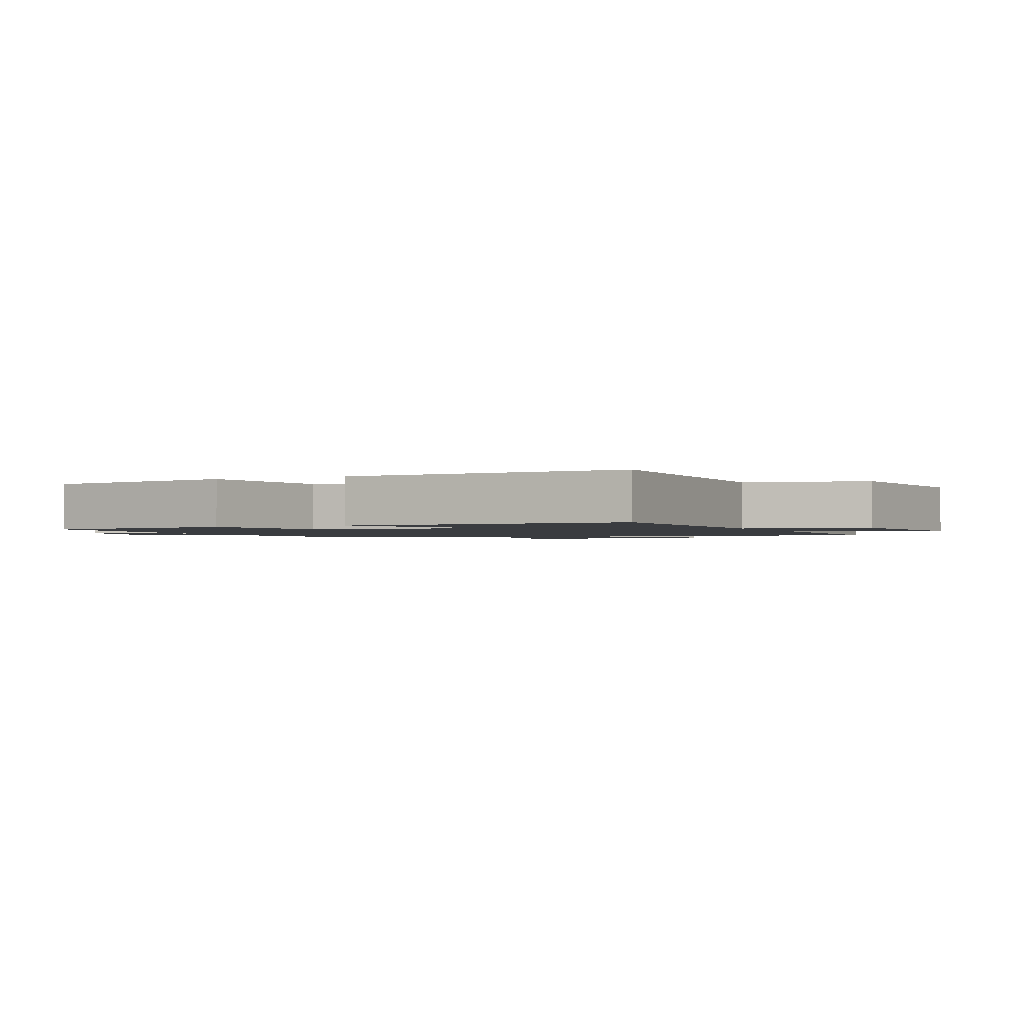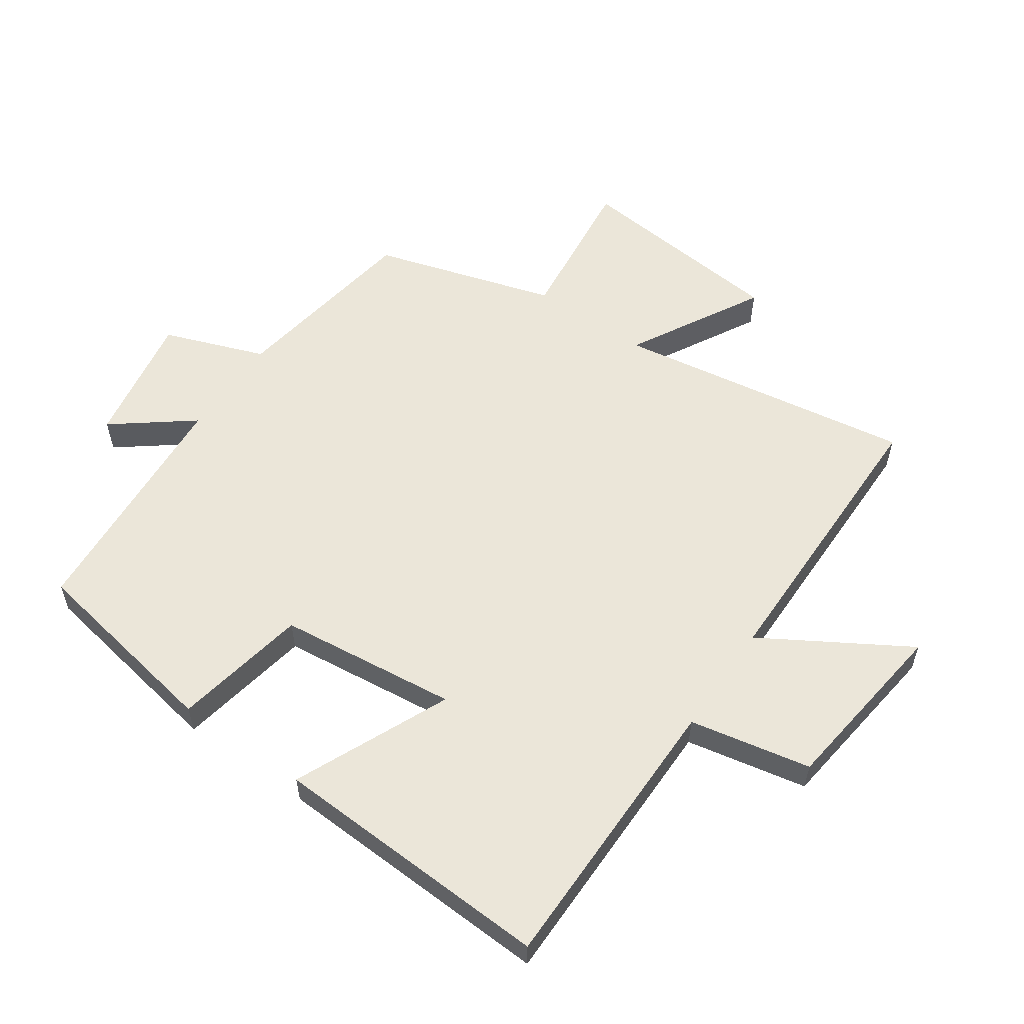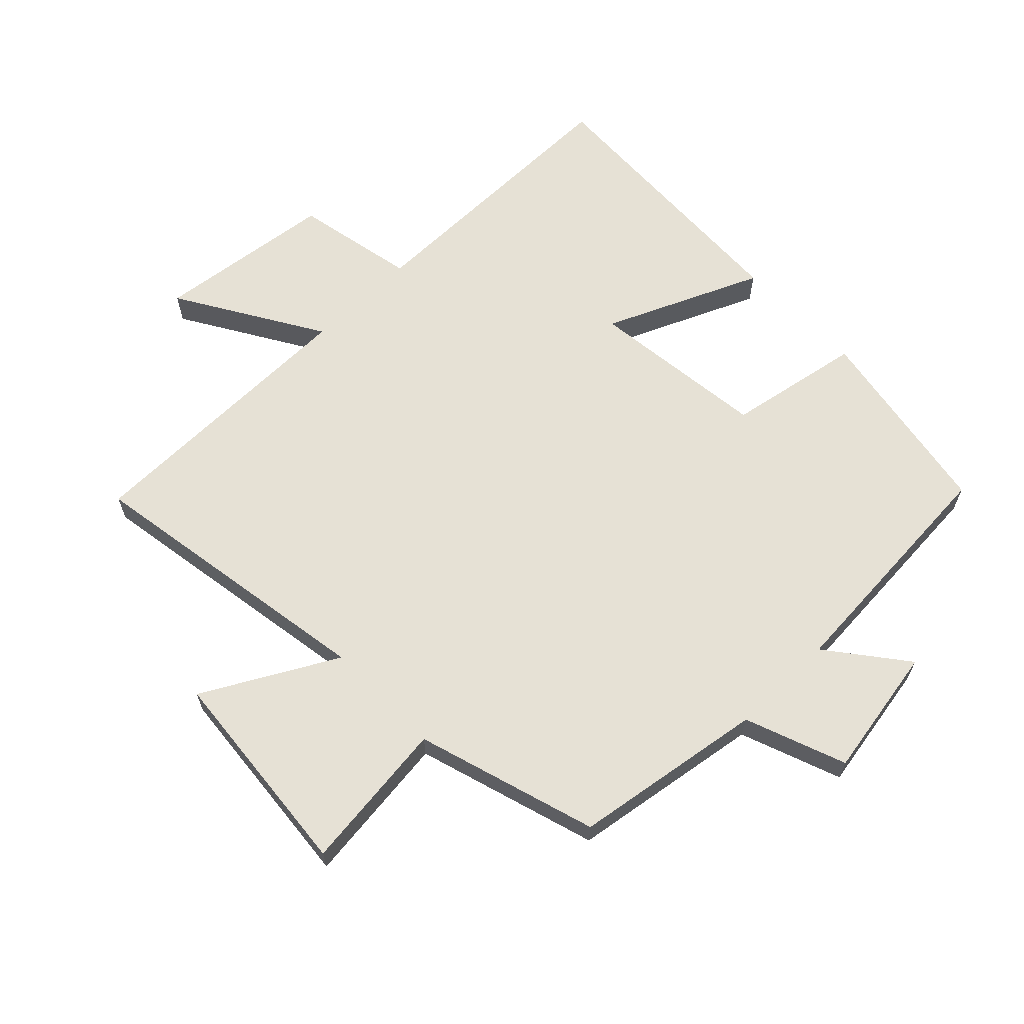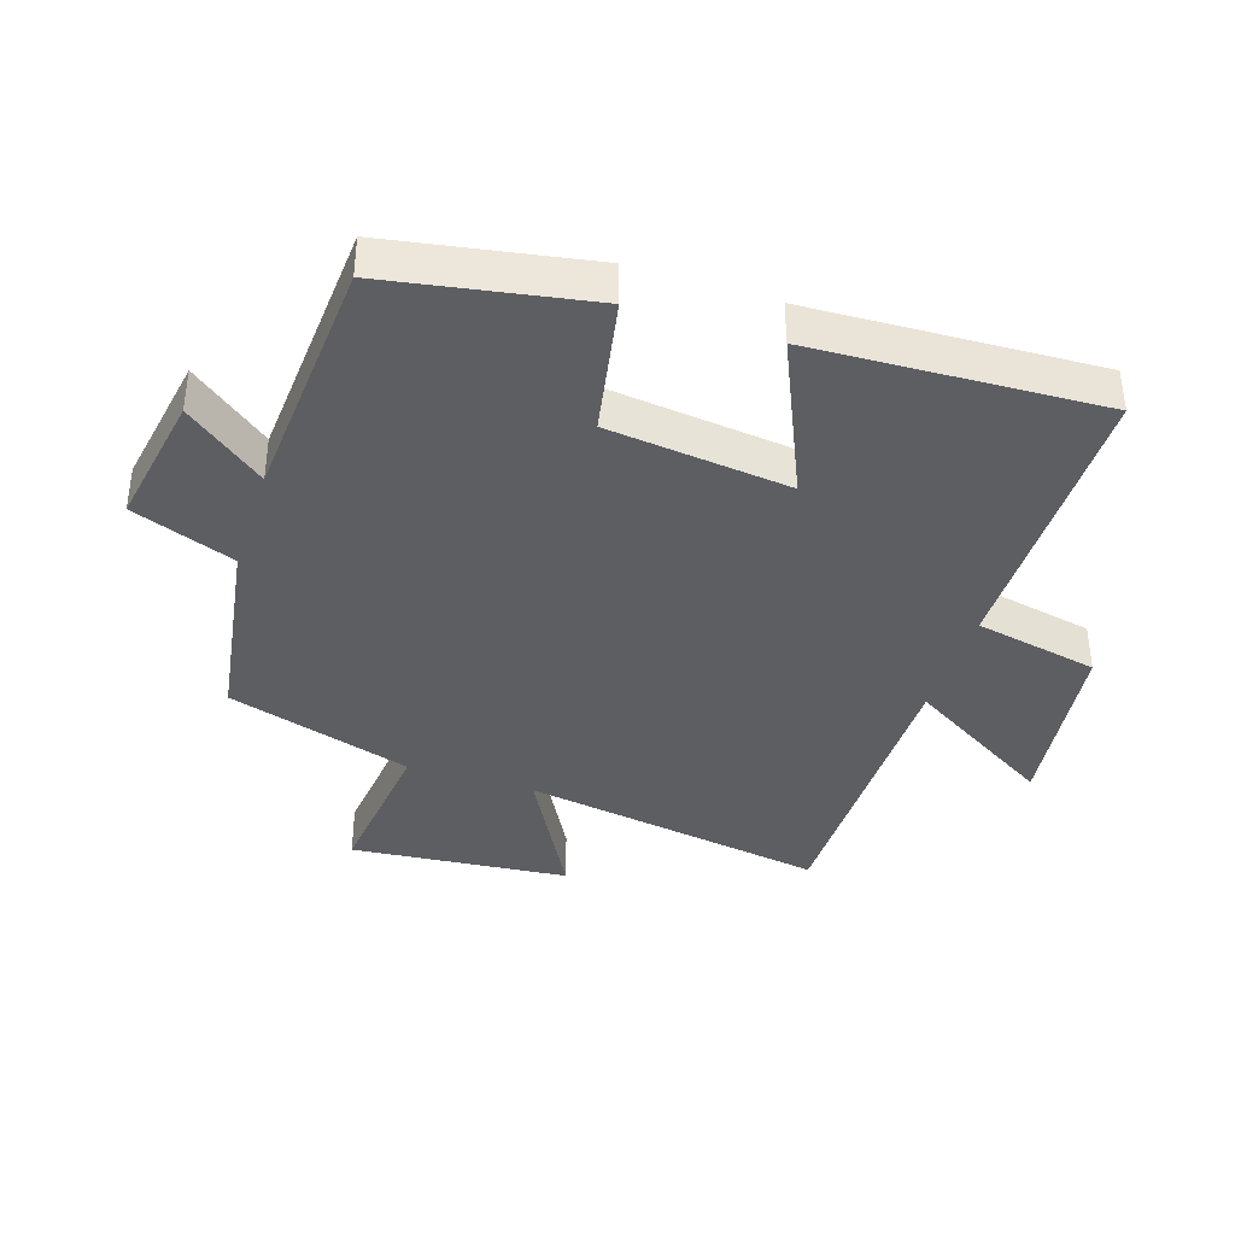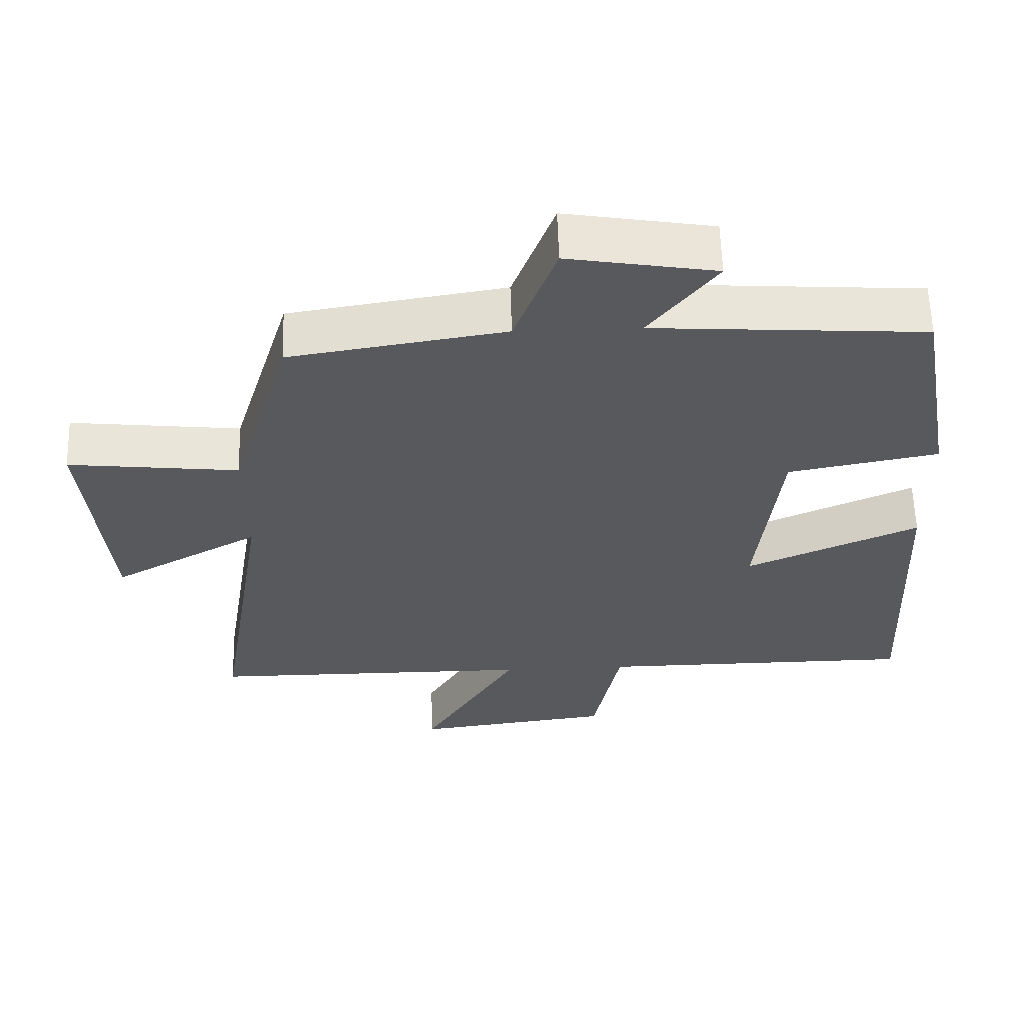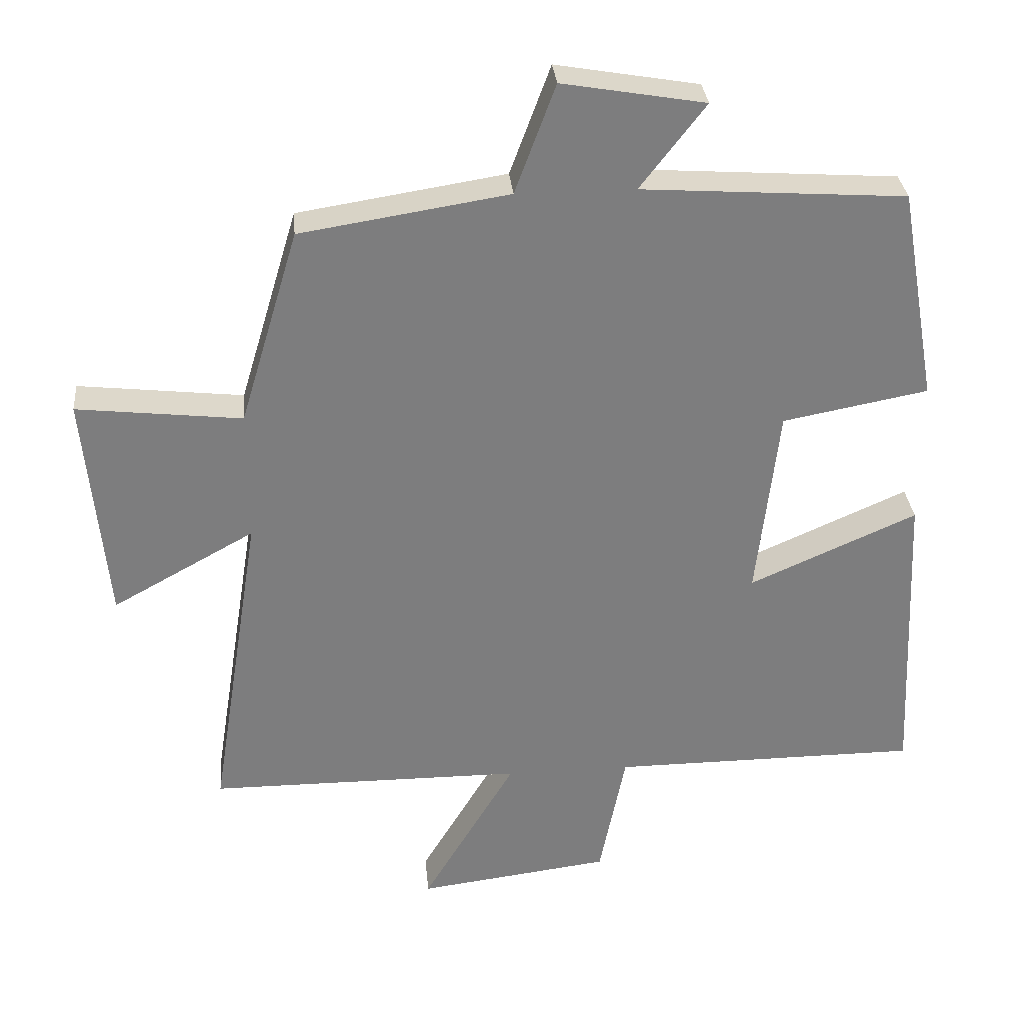
<metadata>
{"format":"obj","ext":"obj","renderer":"f3d","projection":"perspective","resolution":1024,"background":"white","views":[{"elev":-1.6,"azim":114.6,"up":"+Y"},{"elev":57.4,"azim":124.7,"up":"+Y"},{"elev":64.4,"azim":-44.3,"up":"+Y"},{"elev":-38.8,"azim":72.0,"up":"+Y"},{"elev":60.1,"azim":-1.7,"up":"+Z"},{"elev":31.3,"azim":-5.2,"up":"+Z"}]}
</metadata>
<code>
v -0.414 0.07 0.452
v -0.111 0.07 0.5
v -0.052 0.07 0.659
v 0.156 0.07 0.623
v 0.061 0.07 0.5
v 0.445 0.07 0.474
v 0.5 0.07 0.162
v 0.288 0.07 0.122
v 0.256 0.07 -0.16
v 0.5 0.07 -0.052
v 0.52 0.07 -0.498
v 0.069 0.07 -0.5
v 0.031 0.07 -0.691
v -0.251 0.07 -0.727
v -0.115 0.07 -0.5
v -0.575 0.07 -0.498
v -0.5 0.07 -0.028
v -0.708 0.07 -0.143
v -0.74 0.07 0.193
v -0.5 0.07 0.166
v -0.414 0 0.452
v -0.111 0 0.5
v -0.052 0 0.659
v 0.156 0 0.623
v 0.061 0 0.5
v 0.445 0 0.474
v 0.5 0 0.162
v 0.288 0 0.122
v 0.256 0 -0.16
v 0.5 0 -0.052
v 0.52 0 -0.498
v 0.069 0 -0.5
v 0.031 0 -0.691
v -0.251 0 -0.727
v -0.115 0 -0.5
v -0.575 0 -0.498
v -0.5 0 -0.028
v -0.708 0 -0.143
v -0.74 0 0.193
v -0.5 0 0.166
f 17 18 19 20
f 17 20 1 2
f 15 16 17 2
f 12 13 14 15
f 9 10 11 12
f 8 9 12 15
f 5 6 7 8
f 5 8 15 2
f 2 3 4 5
f 40 39 38 37
f 22 21 40 37
f 22 37 36 35
f 35 34 33 32
f 32 31 30 29
f 35 32 29 28
f 28 27 26 25
f 22 35 28 25
f 25 24 23 22
f 1 21 22 2
f 2 22 23 3
f 3 23 24 4
f 4 24 25 5
f 5 25 26 6
f 6 26 27 7
f 7 27 28 8
f 8 28 29 9
f 9 29 30 10
f 10 30 31 11
f 11 31 32 12
f 12 32 33 13
f 13 33 34 14
f 14 34 35 15
f 15 35 36 16
f 16 36 37 17
f 17 37 38 18
f 18 38 39 19
f 19 39 40 20
f 20 40 21 1

</code>
